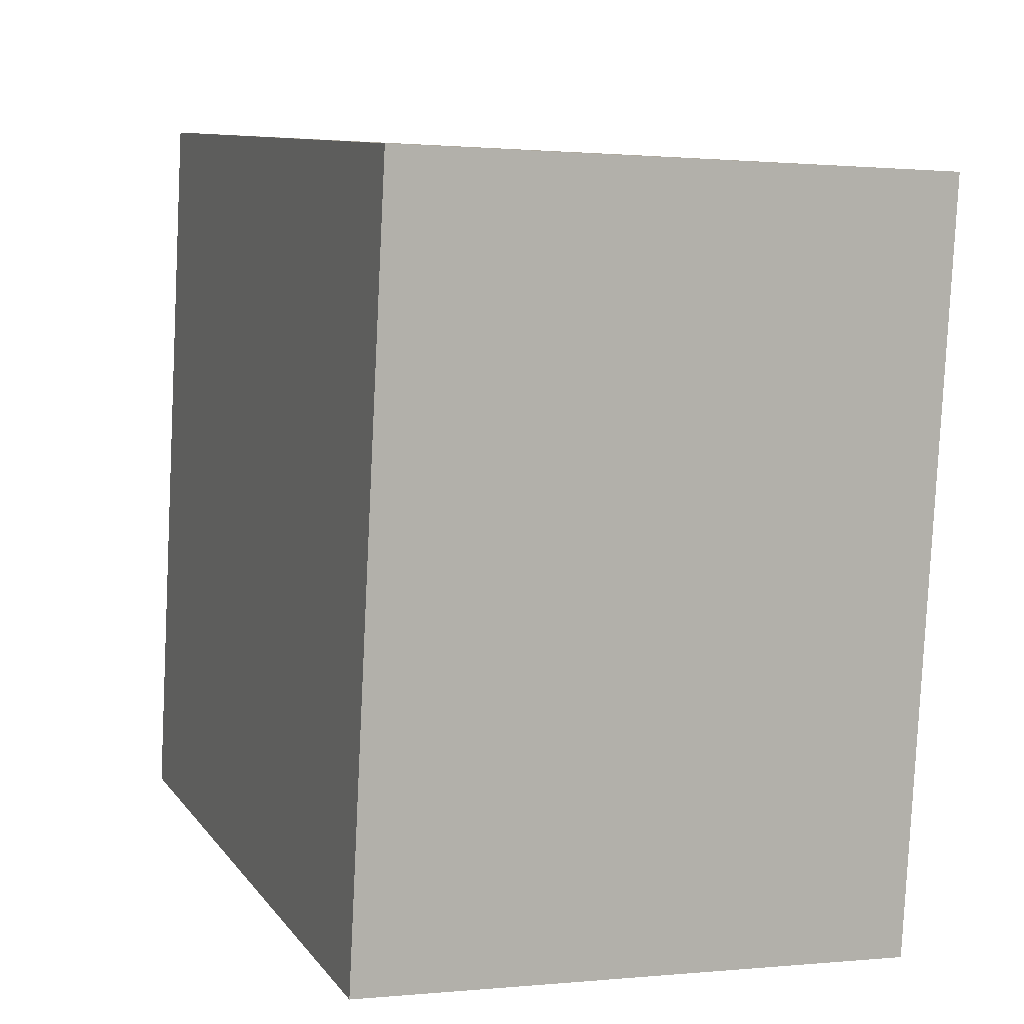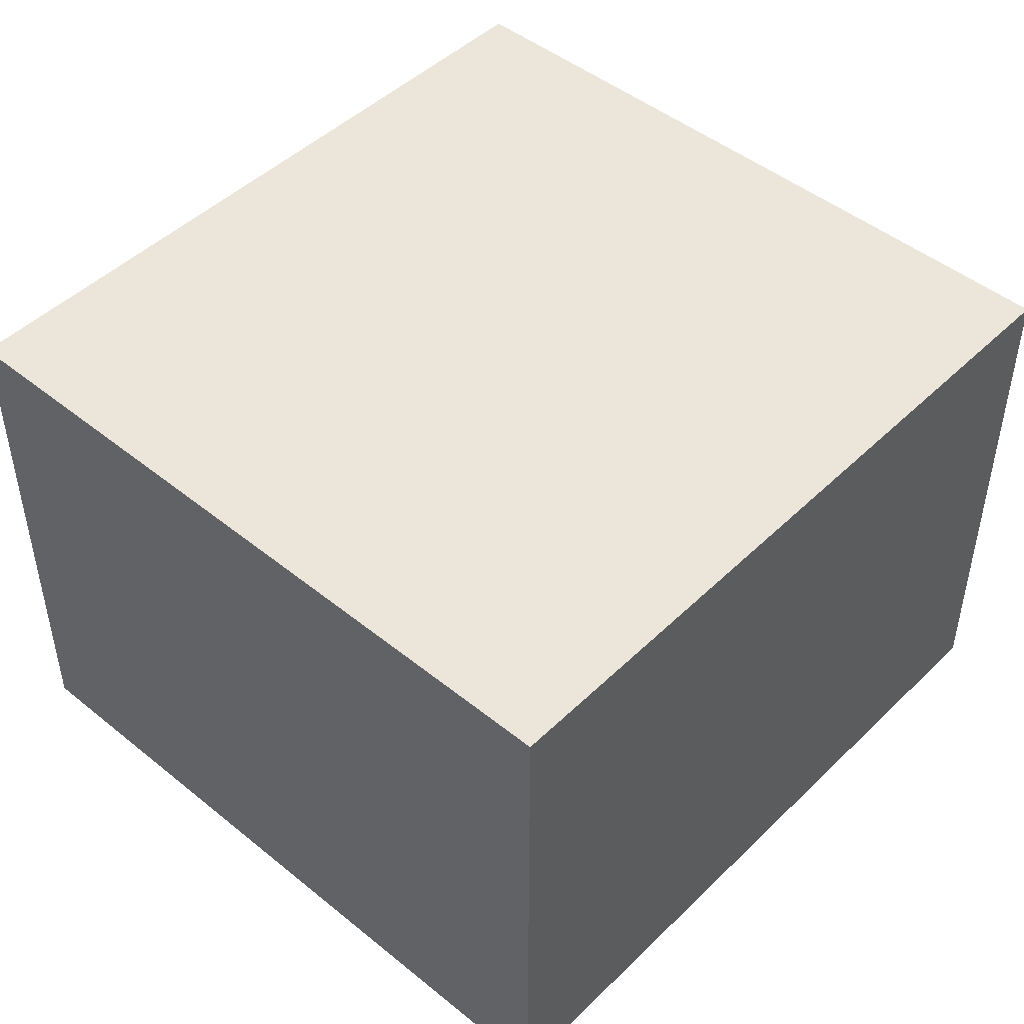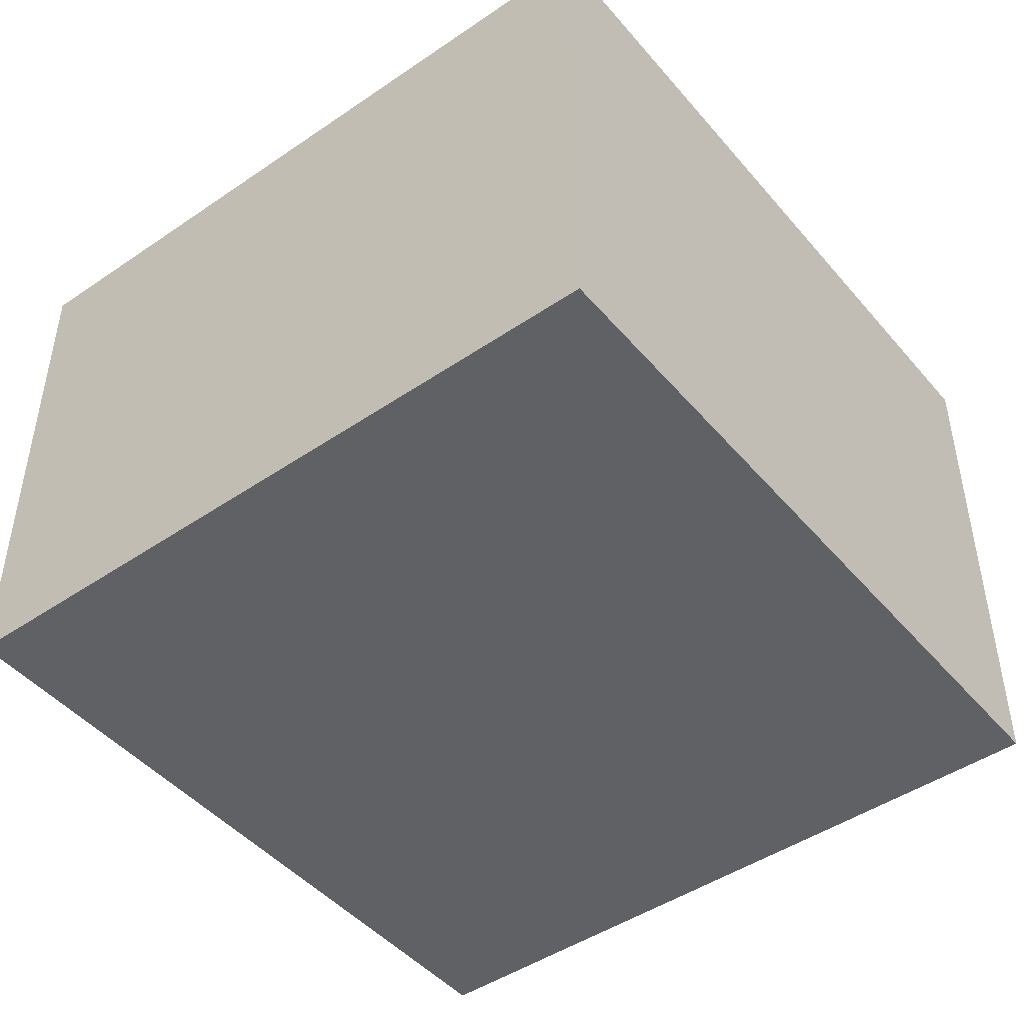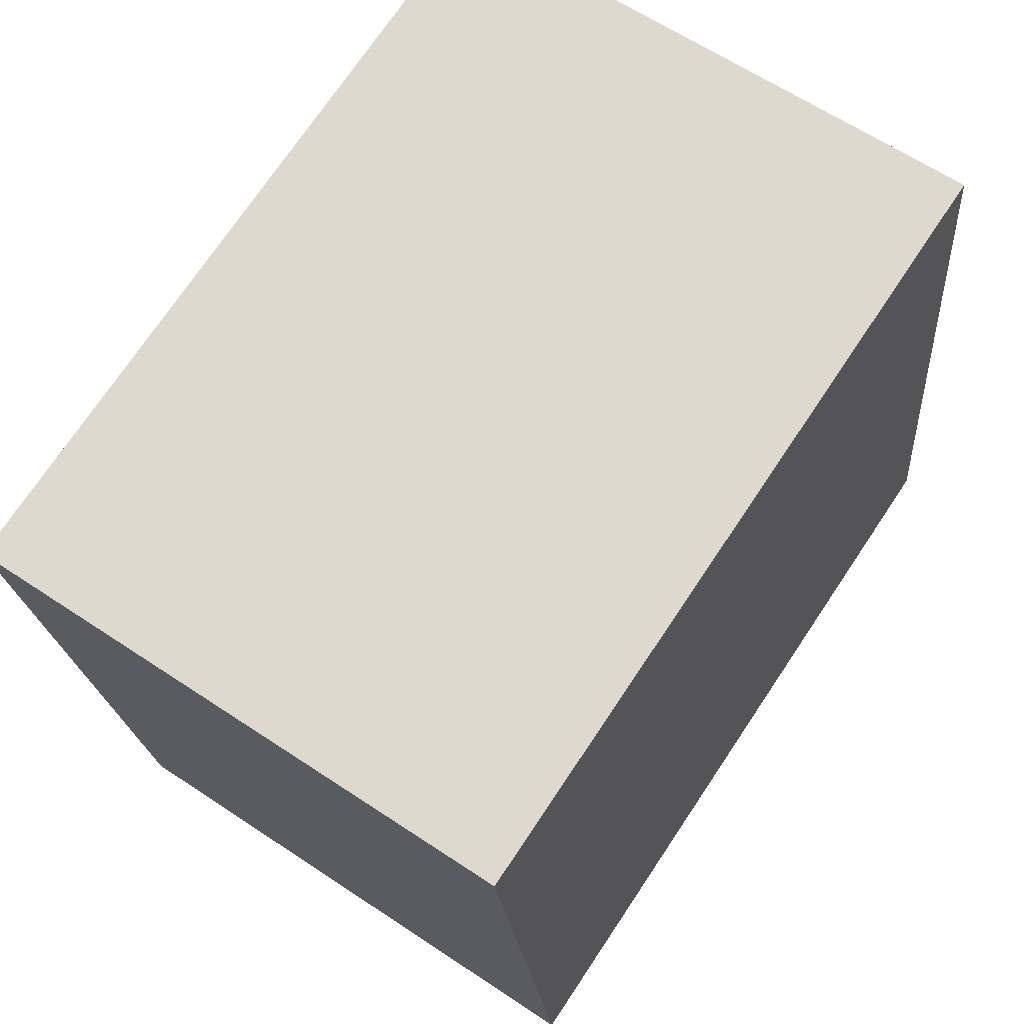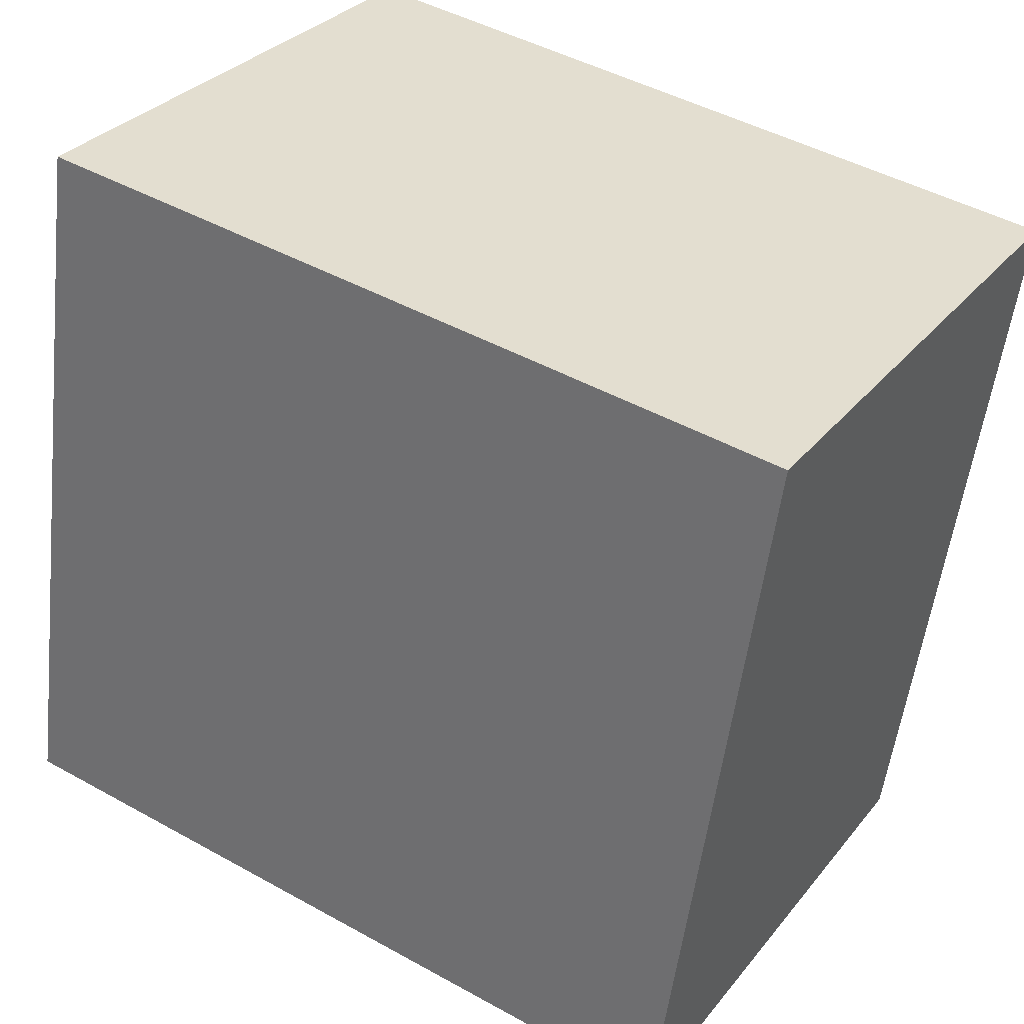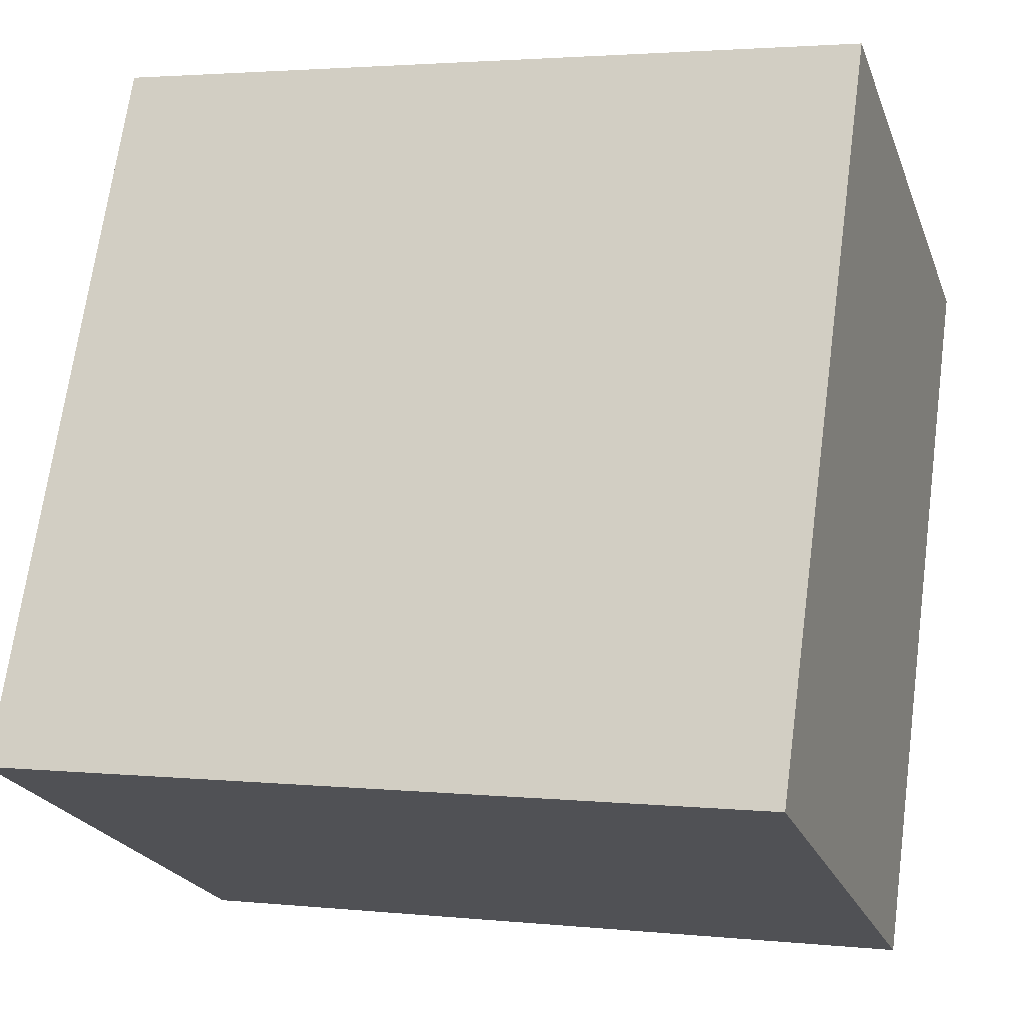
<metadata>
{"format":"obj","ext":"obj","renderer":"f3d","projection":"perspective","resolution":1024,"background":"white","views":[{"elev":0.8,"azim":69.5,"up":"+Z"},{"elev":47.1,"azim":-39.4,"up":"+Y"},{"elev":-46.3,"azim":-44.0,"up":"+Y"},{"elev":62.8,"azim":124.1,"up":"+Z"},{"elev":30.9,"azim":31.5,"up":"+Z"},{"elev":-22.6,"azim":17.5,"up":"+Z"}]}
</metadata>
<code>
v  0 1.979 1.212e-16
v  3.11 1.979 2.267
v  2.732 1.979 -0.389
v  0.378 1.979 2.656
v  2.732 2.382e-17 -0.389
v  0 0 0
v  0.378 -1.626e-16 2.656
v  3.11 -1.388e-16 2.267
g defaultobject
f 1 2 3
f 2 1 4
f 5 1 3
f 1 5 6
f 6 4 1
f 4 6 7
f 7 2 4
f 2 7 8
f 8 3 2
f 3 8 5
f 8 6 5
f 6 8 7

</code>
